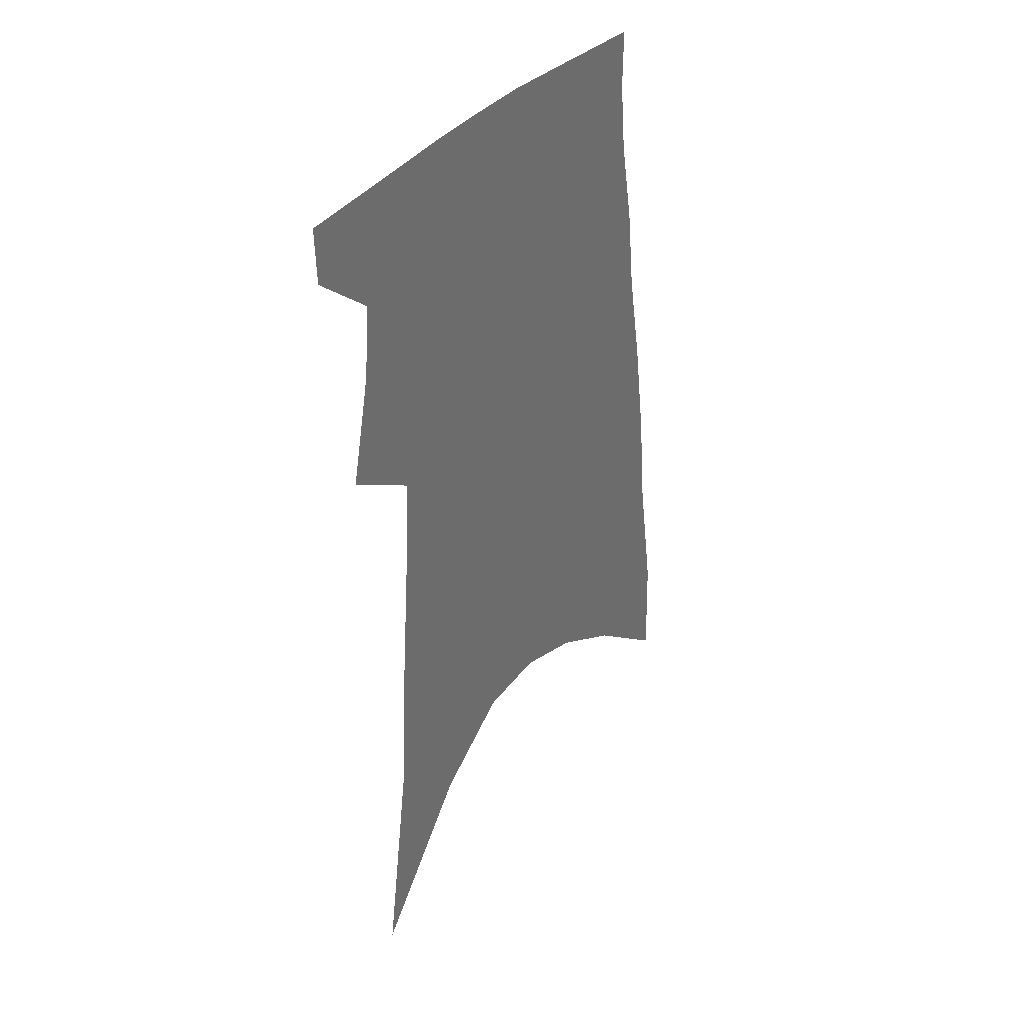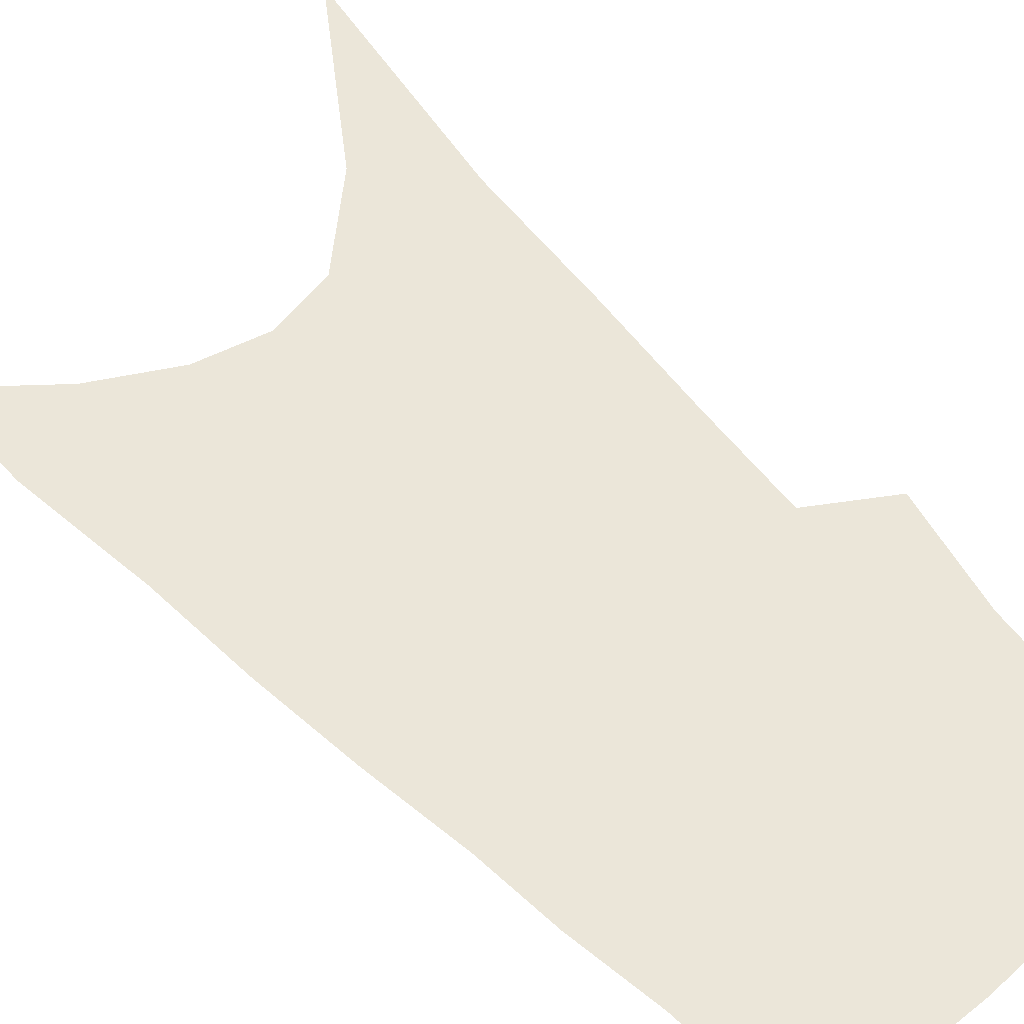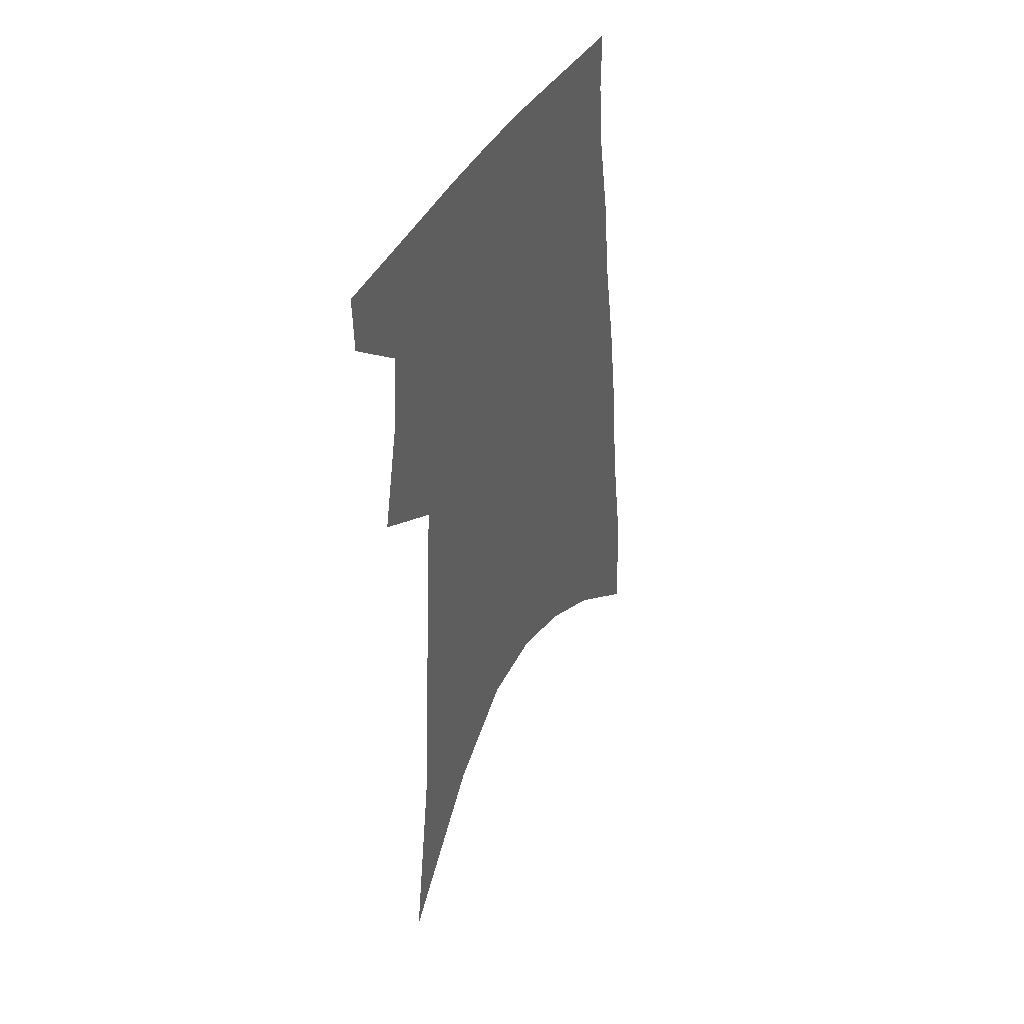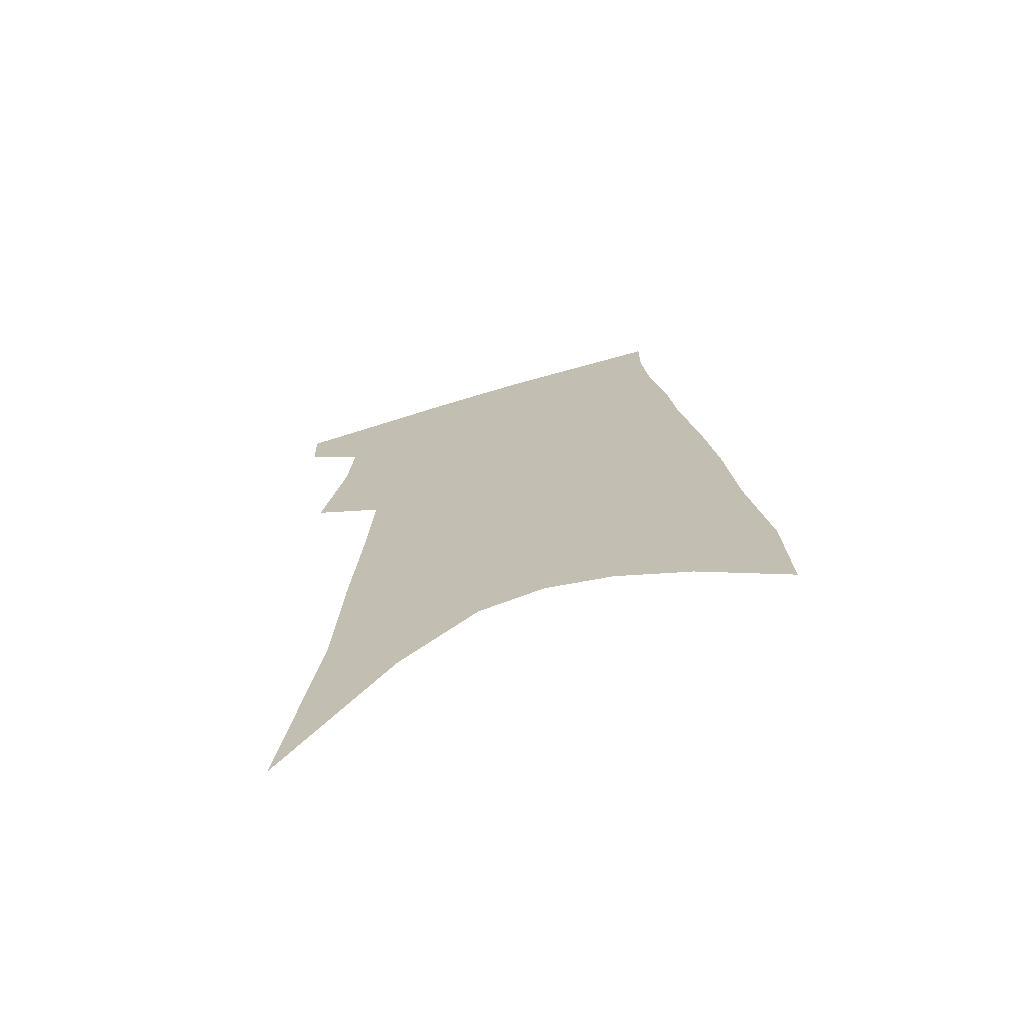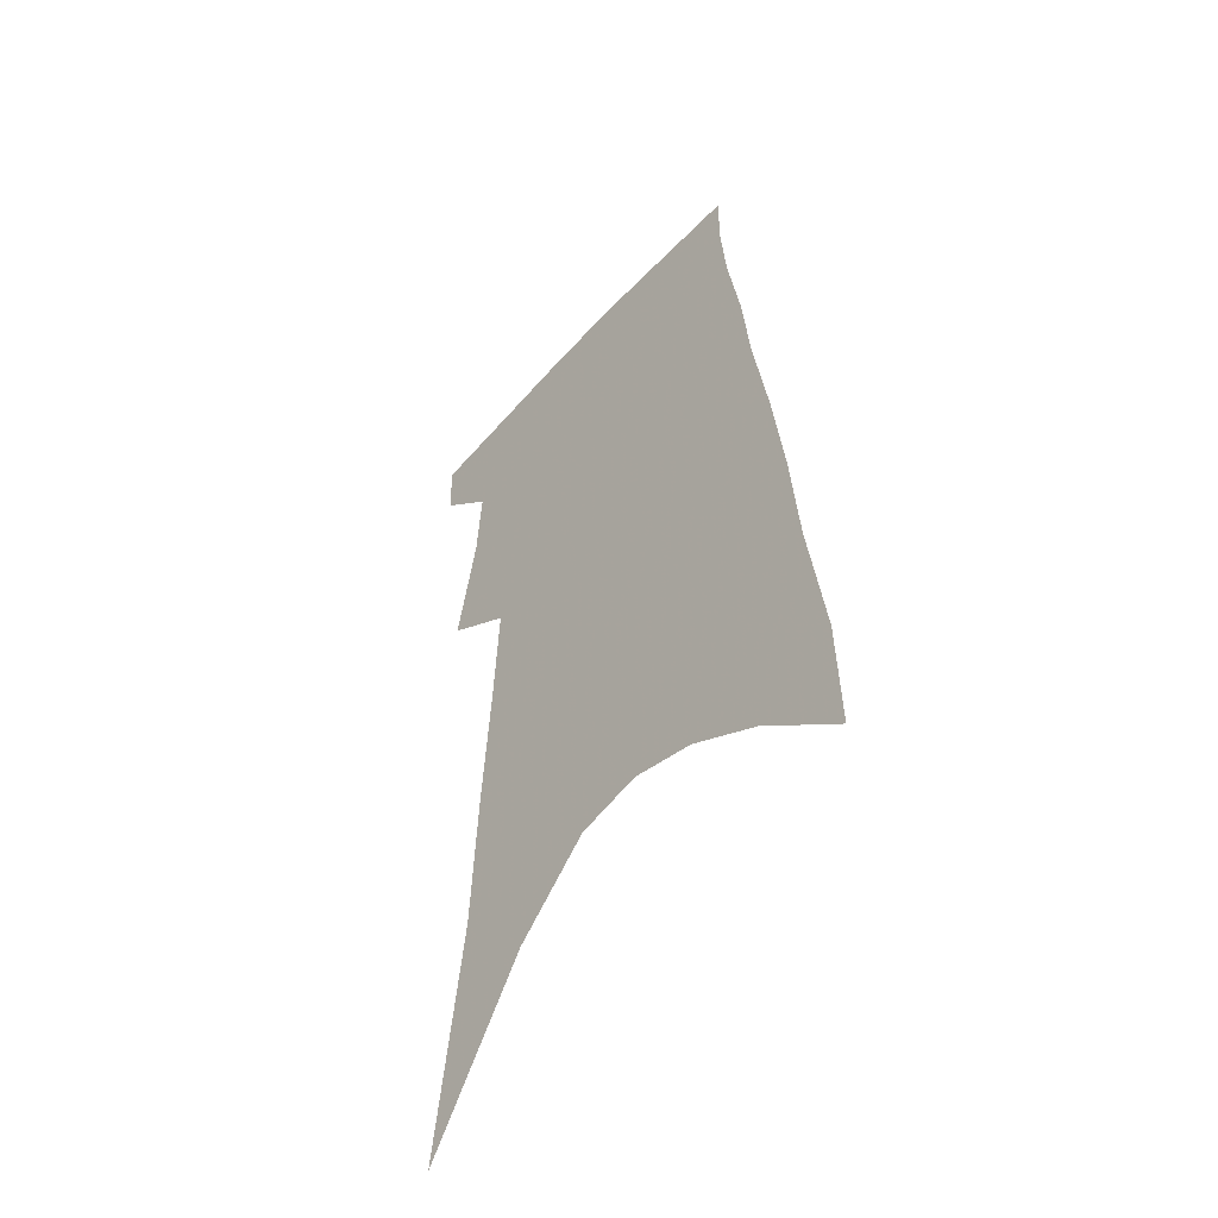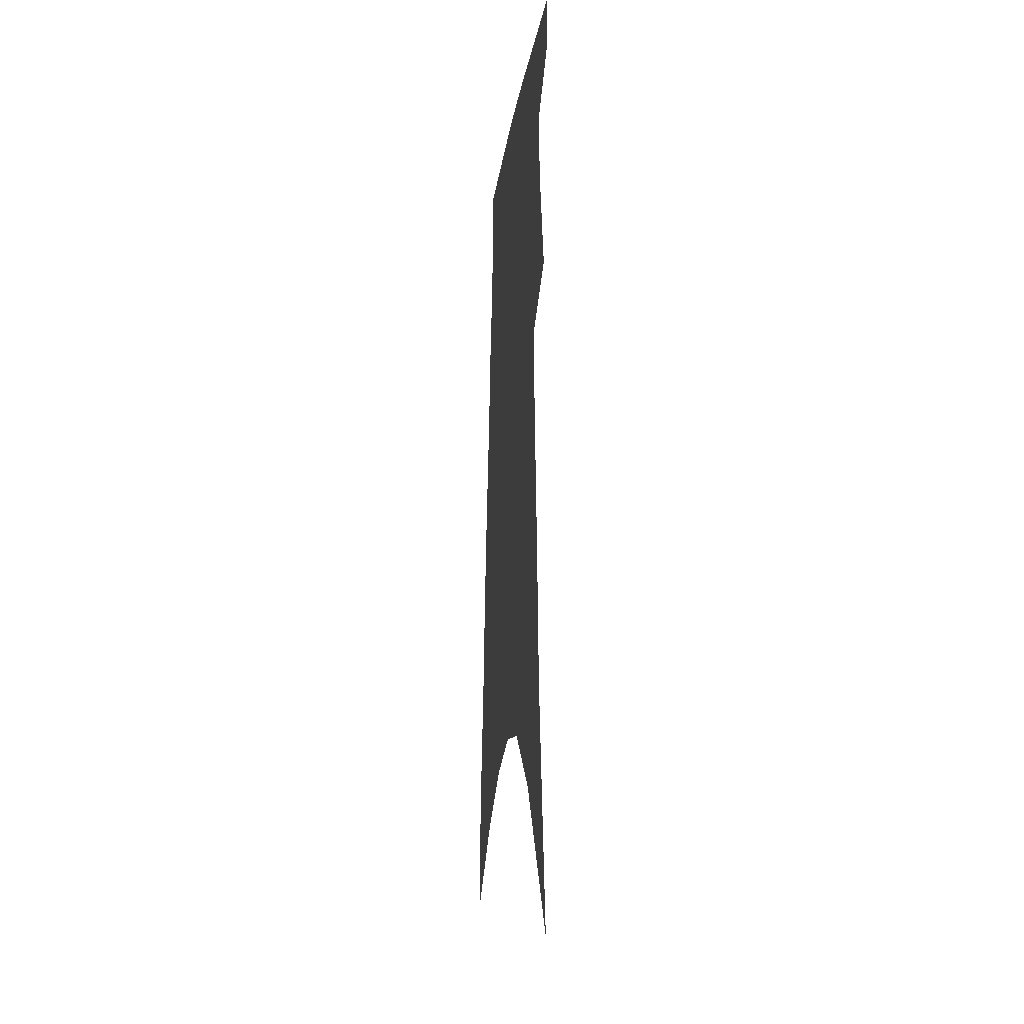
<metadata>
{"format":"obj","ext":"obj","renderer":"f3d","projection":"perspective","resolution":1024,"background":"white","views":[{"elev":38.6,"azim":-50.1,"up":"+Y"},{"elev":56.9,"azim":139.7,"up":"+Z"},{"elev":44.4,"azim":-59.5,"up":"+Y"},{"elev":-70.5,"azim":15.8,"up":"+Y"},{"elev":-50.2,"azim":48.9,"up":"+Y"},{"elev":-22.8,"azim":-97.9,"up":"+Y"}]}
</metadata>
<code>
v 499.2 377.3 0
v 498.6 397.1 0
v 509.8 294.6 0
v 517.6 333.9 0
v 519.5 359.6 0
v 519.2 380.3 0
v 517.2 399.2 0
v 515.1 60.99 0
v 526.3 145.2 0
v 528.9 195.4 0
v 532.3 241.7 0
v 534.4 279.5 0
v 537.4 313.7 0
v 539.3 341.4 0
v 539.6 363.5 0
v 538.2 382.4 0
v 536 401.4 0
v 552.1 117.9 0
v 555.6 178.5 0
v 555.7 220.5 0
v 556.2 258.2 0
v 556.4 289.6 0
v 557.1 317.7 0
v 558.5 345 0
v 558.2 365.3 0
v 557.5 384.3 0
v 554.9 403.6 0
v 578.8 143.6 0
v 577.9 188 0
v 577.3 230.9 0
v 576.7 265 0
v 576.4 295.2 0
v 577 324.4 0
v 577 347.4 0
v 577.2 368.1 0
v 576 386 0
v 574 405.1 0
v 601.6 148.7 0
v 599.4 193.7 0
v 597.8 228.6 0
v 596.4 263.9 0
v 595.5 298.5 0
v 595.1 325.6 0
v 594.9 348.8 0
v 594.9 368.8 0
v 594.5 387 0
v 592.9 406.2 0
v 625.2 143.3 0
v 621.7 188.3 0
v 618 231.5 0
v 615.9 265.8 0
v 614.6 295.5 0
v 613.7 322.2 0
v 612.7 348 0
v 612.7 368.7 0
v 613.1 387.6 0
v 613.3 405.9 0
v 651.4 129.3 0
v 646.2 177.2 0
v 641.1 220.6 0
v 638.3 255.8 0
v 635.3 288.7 0
v 633.1 317.7 0
v 632.8 341.9 0
v 631.2 366.7 0
v 630.8 387.8 0
v 631.7 405.5 0
v 682.3 104.9 0
v 681 144.7 0
v 674.1 191.5 0
v 670.7 229 0
v 665.9 265.7 0
v 660.1 301 0
v 657 330 0
v 651.8 360.9 0
v 649.5 385.2 0
v 649.7 405.2 0
v 691 451 0
f 5 6 1
f 1 6 2
f 6 7 2
f 12 13 3
f 3 13 4
f 13 14 4
f 4 14 5
f 14 15 5
f 5 15 6
f 15 16 6
f 6 16 7
f 16 17 7
f 8 18 9
f 18 19 9
f 9 19 10
f 19 20 10
f 10 20 11
f 20 21 11
f 11 21 12
f 21 22 12
f 12 22 13
f 22 23 13
f 13 23 14
f 23 24 14
f 14 24 15
f 24 25 15
f 15 25 16
f 25 26 16
f 16 26 17
f 26 27 17
f 18 28 19
f 28 29 19
f 19 29 20
f 29 30 20
f 20 30 21
f 30 31 21
f 21 31 22
f 31 32 22
f 22 32 23
f 32 33 23
f 23 33 24
f 33 34 24
f 24 34 25
f 34 35 25
f 25 35 26
f 35 36 26
f 26 36 27
f 36 37 27
f 28 38 29
f 38 39 29
f 29 39 30
f 39 40 30
f 30 40 31
f 40 41 31
f 31 41 32
f 41 42 32
f 32 42 33
f 42 43 33
f 33 43 34
f 43 44 34
f 34 44 35
f 44 45 35
f 35 45 36
f 45 46 36
f 36 46 37
f 46 47 37
f 38 48 39
f 48 49 39
f 39 49 40
f 49 50 40
f 40 50 41
f 50 51 41
f 41 51 42
f 51 52 42
f 42 52 43
f 52 53 43
f 43 53 44
f 53 54 44
f 44 54 45
f 54 55 45
f 45 55 46
f 55 56 46
f 46 56 47
f 56 57 47
f 48 58 49
f 58 59 49
f 49 59 50
f 59 60 50
f 50 60 51
f 60 61 51
f 51 61 52
f 61 62 52
f 52 62 53
f 62 63 53
f 53 63 54
f 63 64 54
f 54 64 55
f 64 65 55
f 55 65 56
f 65 66 56
f 56 66 57
f 66 67 57
f 58 68 59
f 68 69 59
f 59 69 60
f 69 70 60
f 60 70 61
f 70 71 61
f 61 71 62
f 71 72 62
f 62 72 63
f 72 73 63
f 63 73 64
f 73 74 64
f 64 74 65
f 74 75 65
f 65 75 66
f 75 76 66
f 66 76 67
f 76 77 67

</code>
